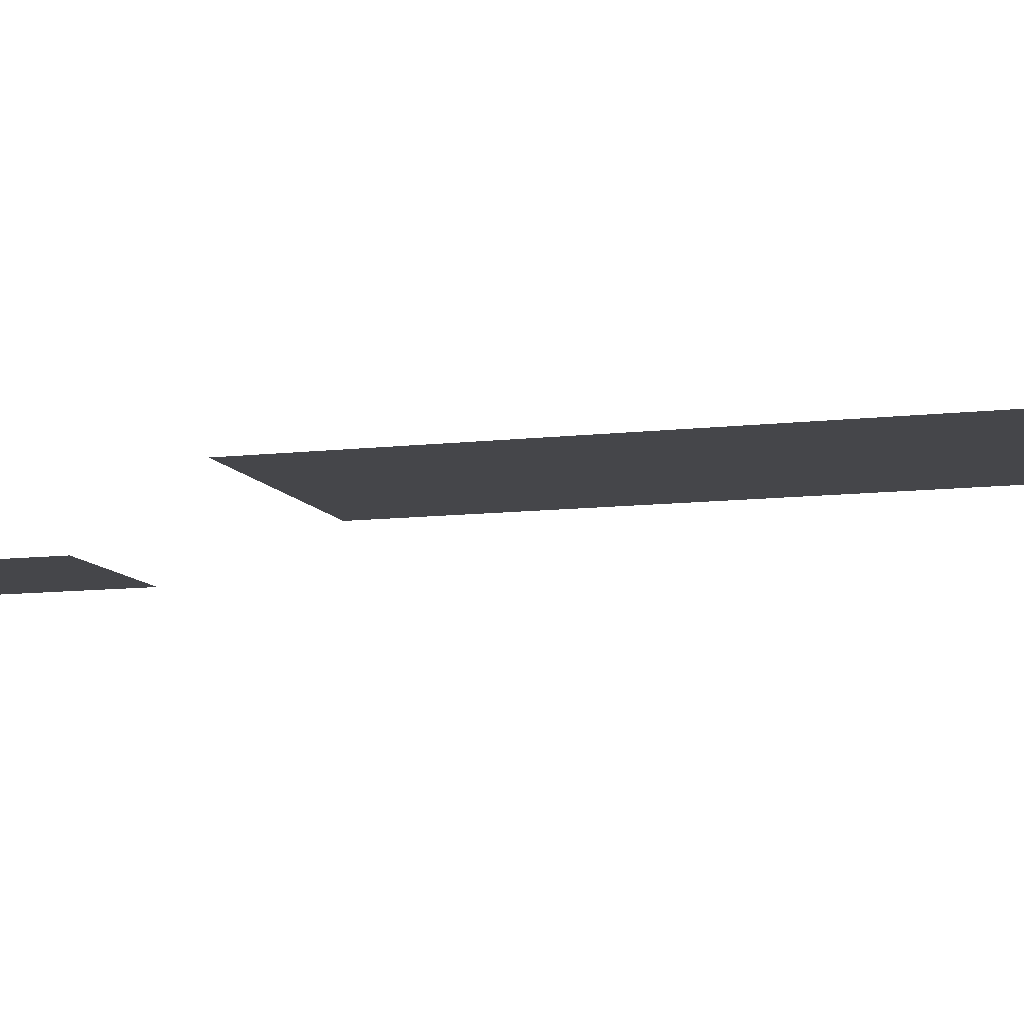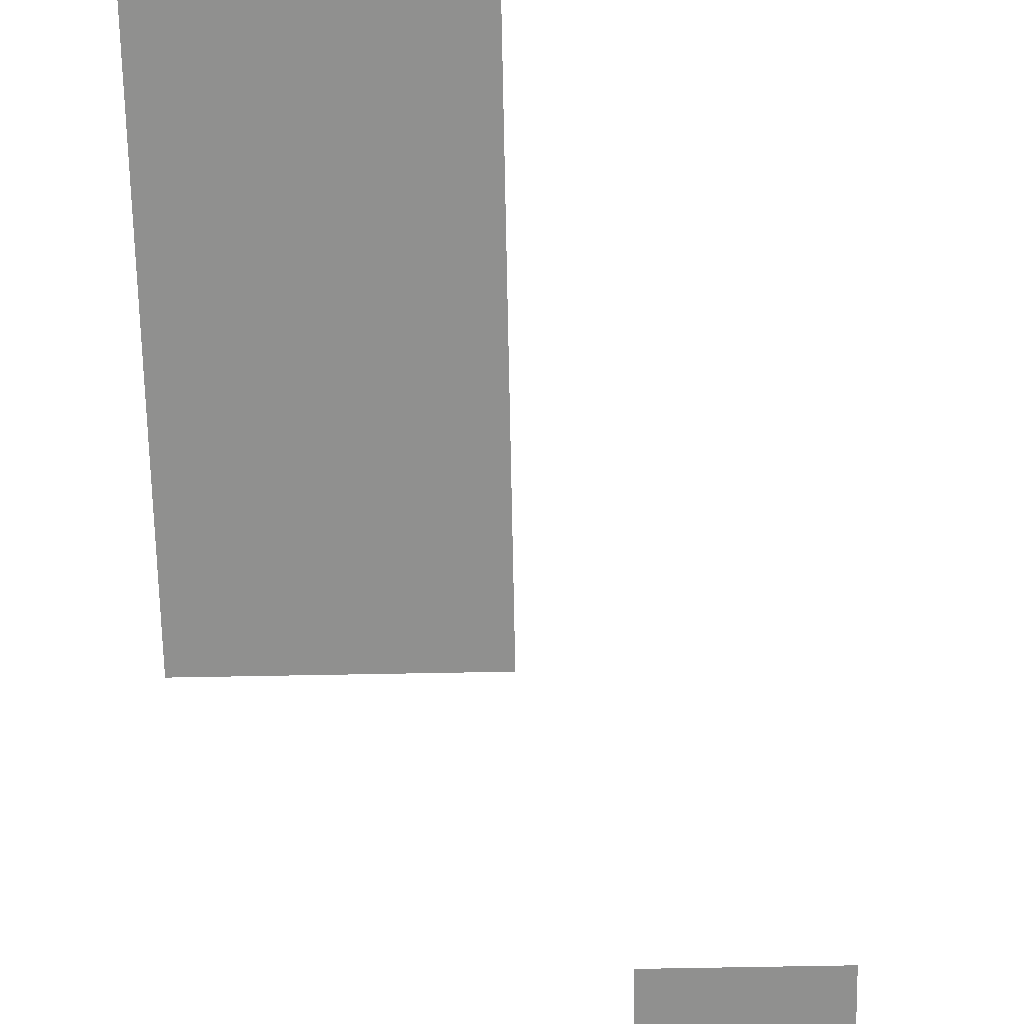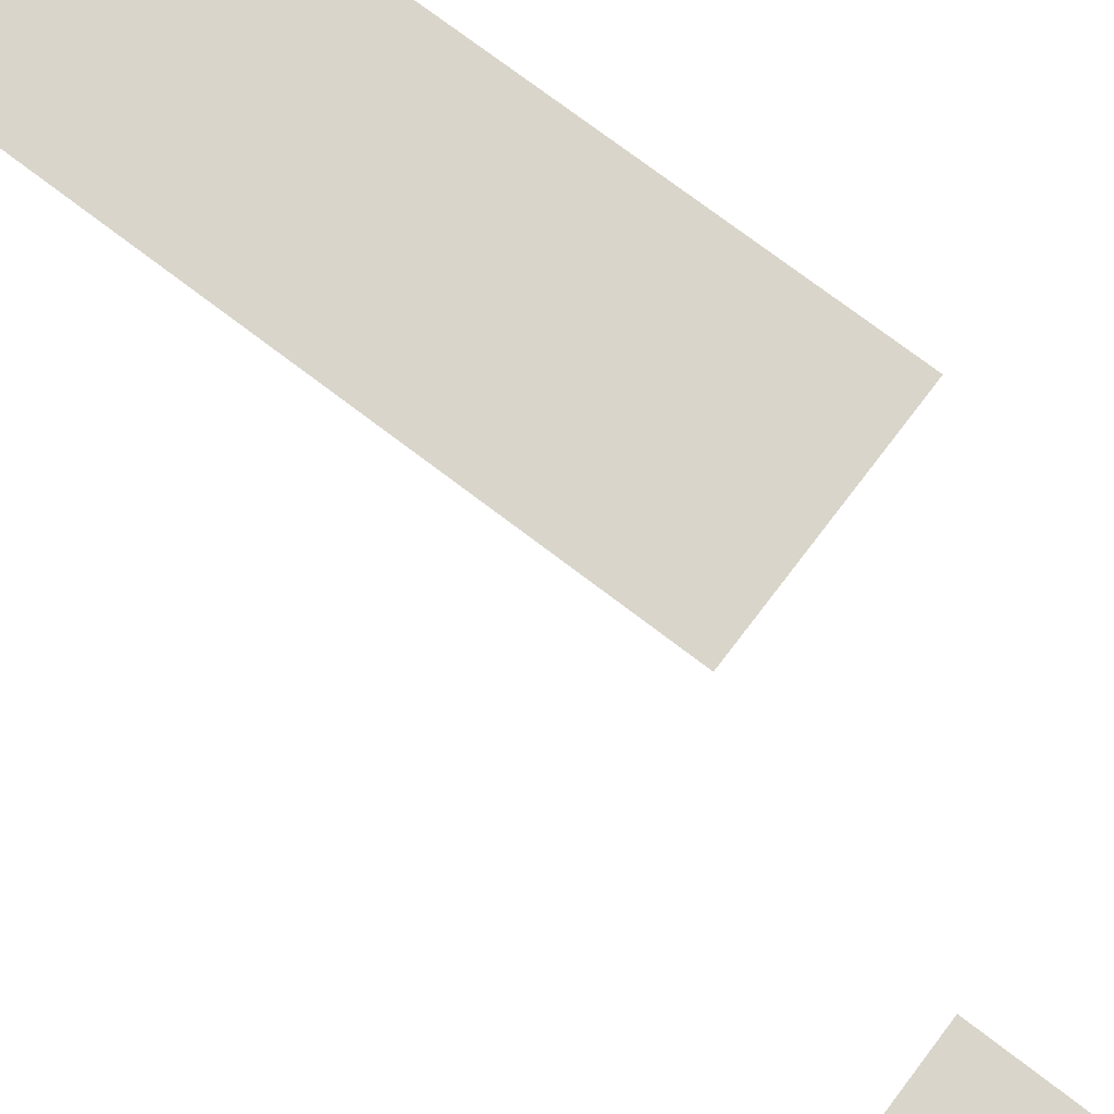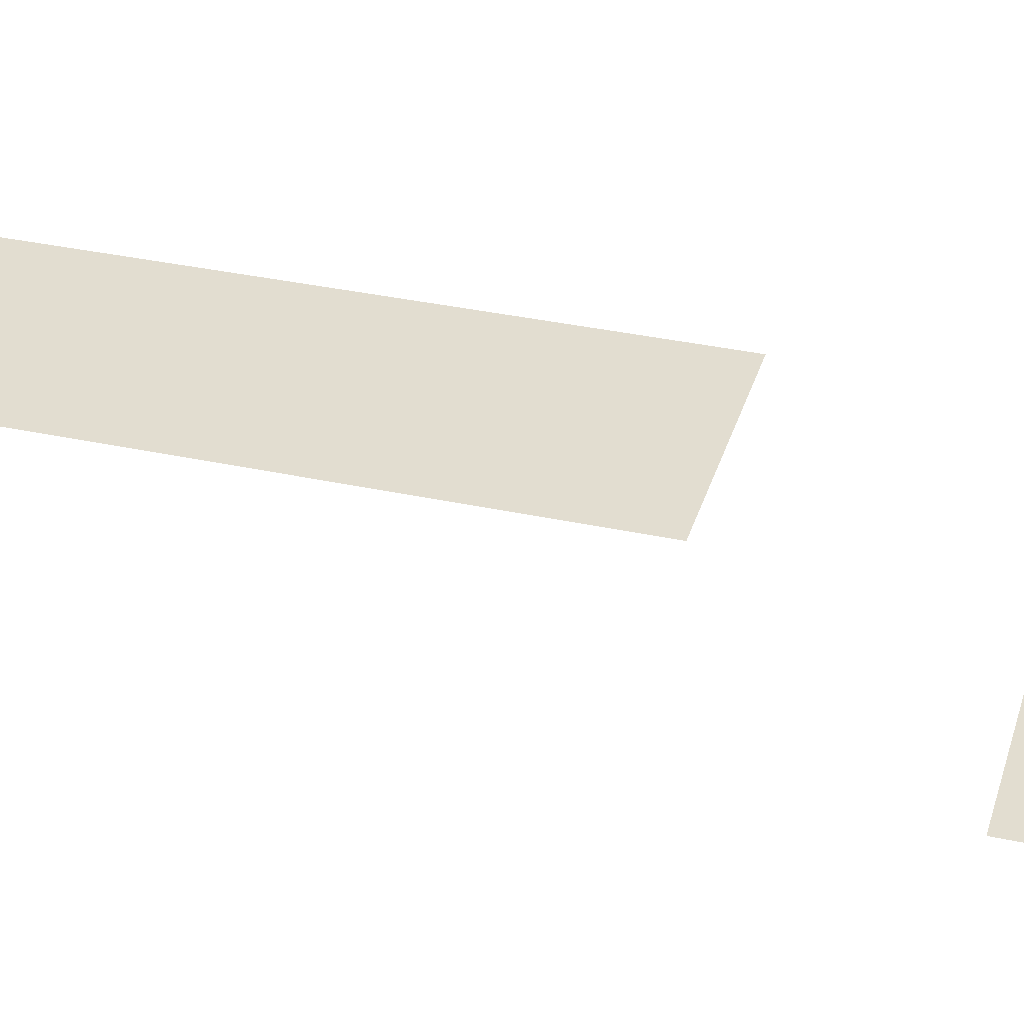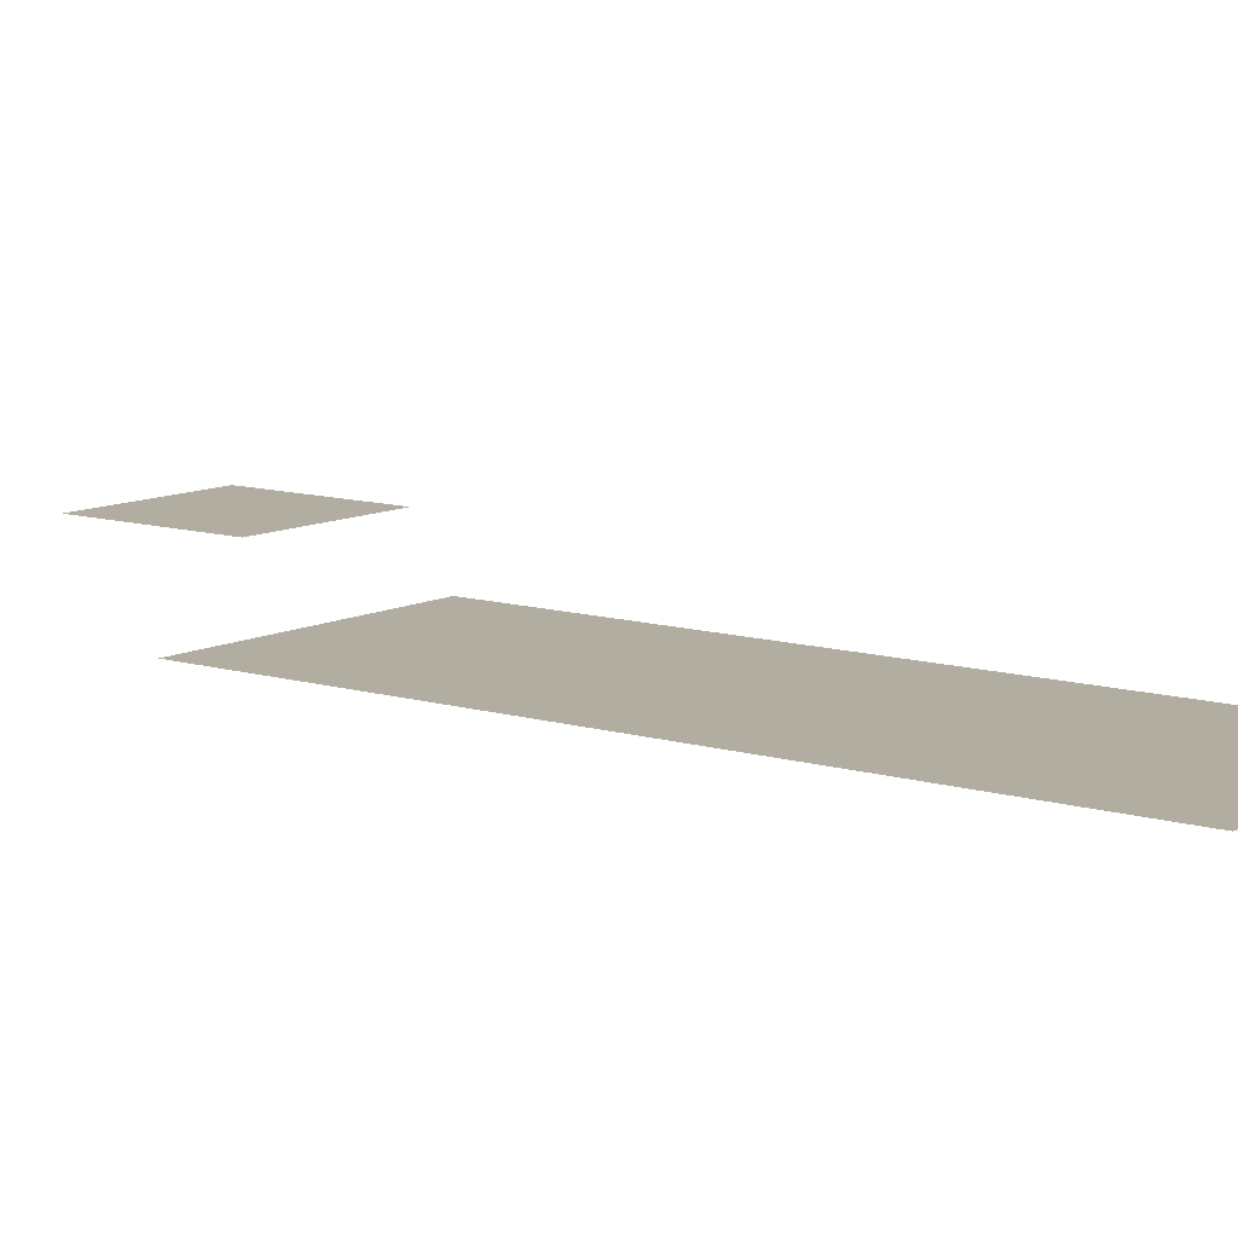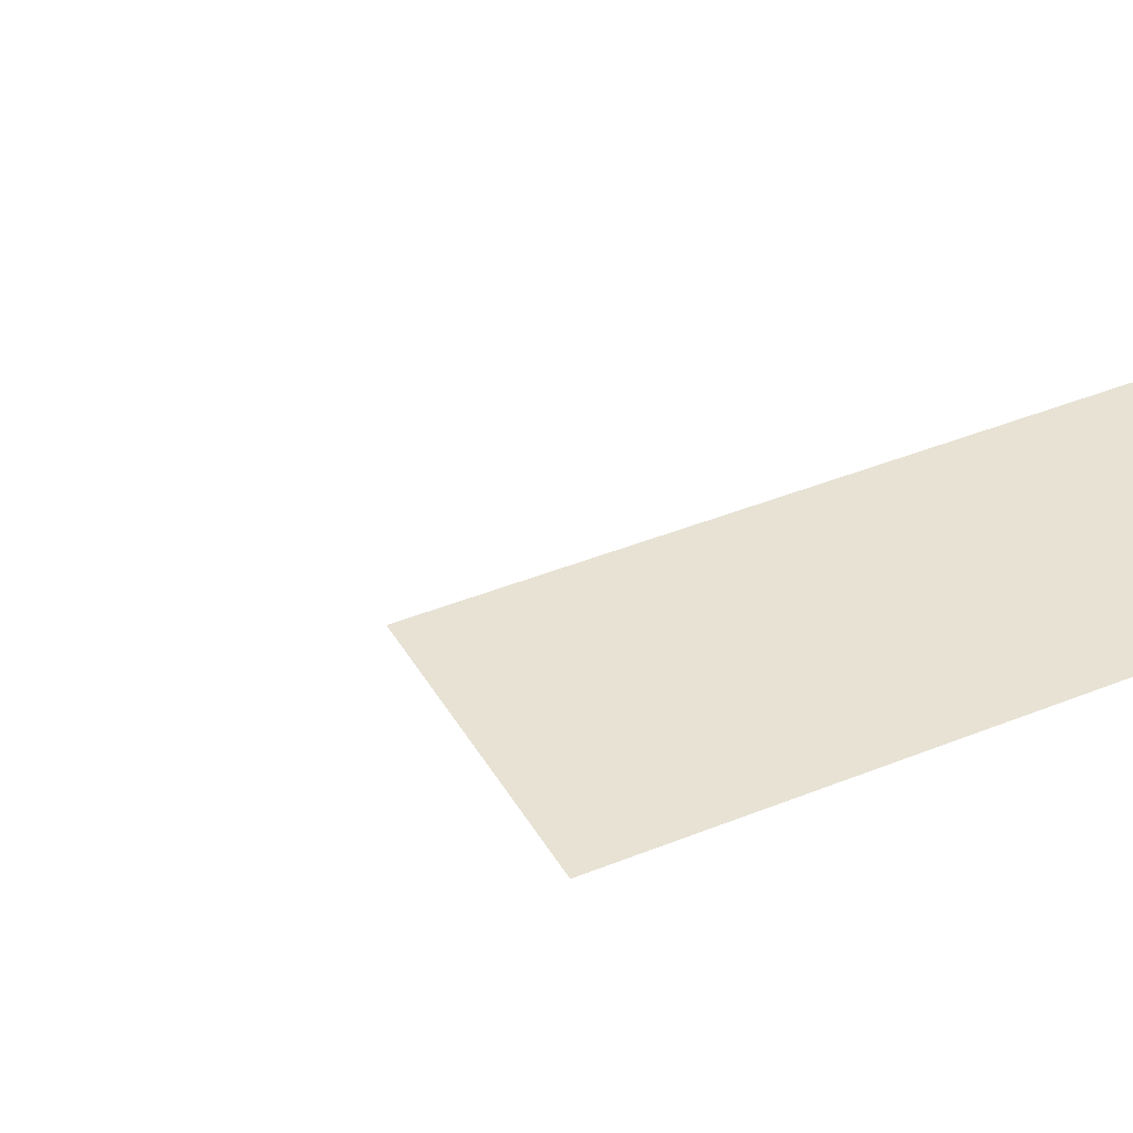
<metadata>
{"format":"obj","ext":"obj","renderer":"f3d","projection":"perspective","resolution":1024,"background":"white","views":[{"elev":-9.9,"azim":-72.8,"up":"+Z"},{"elev":-65.6,"azim":1.1,"up":"+Z"},{"elev":74.5,"azim":127.3,"up":"+Z"},{"elev":35.1,"azim":106.2,"up":"+Z"},{"elev":10.3,"azim":-52.1,"up":"+Z"},{"elev":39.7,"azim":-117.0,"up":"+Z"}]}
</metadata>
<code>
v -2 -6 0
v -3 -6 0
v -3 -5 0
v -2 -5 0
v -1 -6 0
v -2 -6 0
v -2 -5 0
v -1 -5 0
v -2 -7 0
v -3 -7 0
v -3 -6 0
v -2 -6 0
v -1 -7 0
v -2 -7 0
v -2 -6 0
v -1 -6 0
v -6 -11 0
v -7 -11 0
v -7 -10 0
v -6 -10 0
v -5 -11 0
v -6 -11 0
v -6 -10 0
v -5 -10 0
v -4 -11 0
v -5 -11 0
v -5 -10 0
v -4 -10 0
v -6 -12 0
v -7 -12 0
v -7 -11 0
v -6 -11 0
v -5 -12 0
v -6 -12 0
v -6 -11 0
v -5 -11 0
v -4 -12 0
v -5 -12 0
v -5 -11 0
v -4 -11 0
v -6 -13 0
v -7 -13 0
v -7 -12 0
v -6 -12 0
v -5 -13 0
v -6 -13 0
v -6 -12 0
v -5 -12 0
v -4 -13 0
v -5 -13 0
v -5 -12 0
v -4 -12 0
v -6 -14 0
v -7 -14 0
v -7 -13 0
v -6 -13 0
v -5 -14 0
v -6 -14 0
v -6 -13 0
v -5 -13 0
v -4 -14 0
v -5 -14 0
v -5 -13 0
v -4 -13 0
v -6 -15 0
v -7 -15 0
v -7 -14 0
v -6 -14 0
v -5 -15 0
v -6 -15 0
v -6 -14 0
v -5 -14 0
v -4 -15 0
v -5 -15 0
v -5 -14 0
v -4 -14 0
v -6 -16 0
v -7 -16 0
v -7 -15 0
v -6 -15 0
v -5 -16 0
v -6 -16 0
v -6 -15 0
v -5 -15 0
v -4 -16 0
v -5 -16 0
v -5 -15 0
v -4 -15 0
v -6 -17 0
v -7 -17 0
v -7 -16 0
v -6 -16 0
v -5 -17 0
v -6 -17 0
v -6 -16 0
v -5 -16 0
v -4 -17 0
v -5 -17 0
v -5 -16 0
v -4 -16 0
v -6 -18 0
v -7 -18 0
v -7 -17 0
v -6 -17 0
v -5 -18 0
v -6 -18 0
v -6 -17 0
v -5 -17 0
v -4 -18 0
v -5 -18 0
v -5 -17 0
v -4 -17 0
g TheWorld.R07_mesh_0002
f 1 2 3 4
f 5 6 7 8
f 9 10 11 12
f 13 14 15 16
f 17 18 19 20
f 21 22 23 24
f 25 26 27 28
f 29 30 31 32
f 33 34 35 36
f 37 38 39 40
f 41 42 43 44
f 45 46 47 48
f 49 50 51 52
f 53 54 55 56
f 57 58 59 60
f 61 62 63 64
f 65 66 67 68
f 69 70 71 72
f 73 74 75 76
f 77 78 79 80
f 81 82 83 84
f 85 86 87 88
f 89 90 91 92
f 93 94 95 96
f 97 98 99 100
f 101 102 103 104
f 105 106 107 108
f 109 110 111 112

</code>
